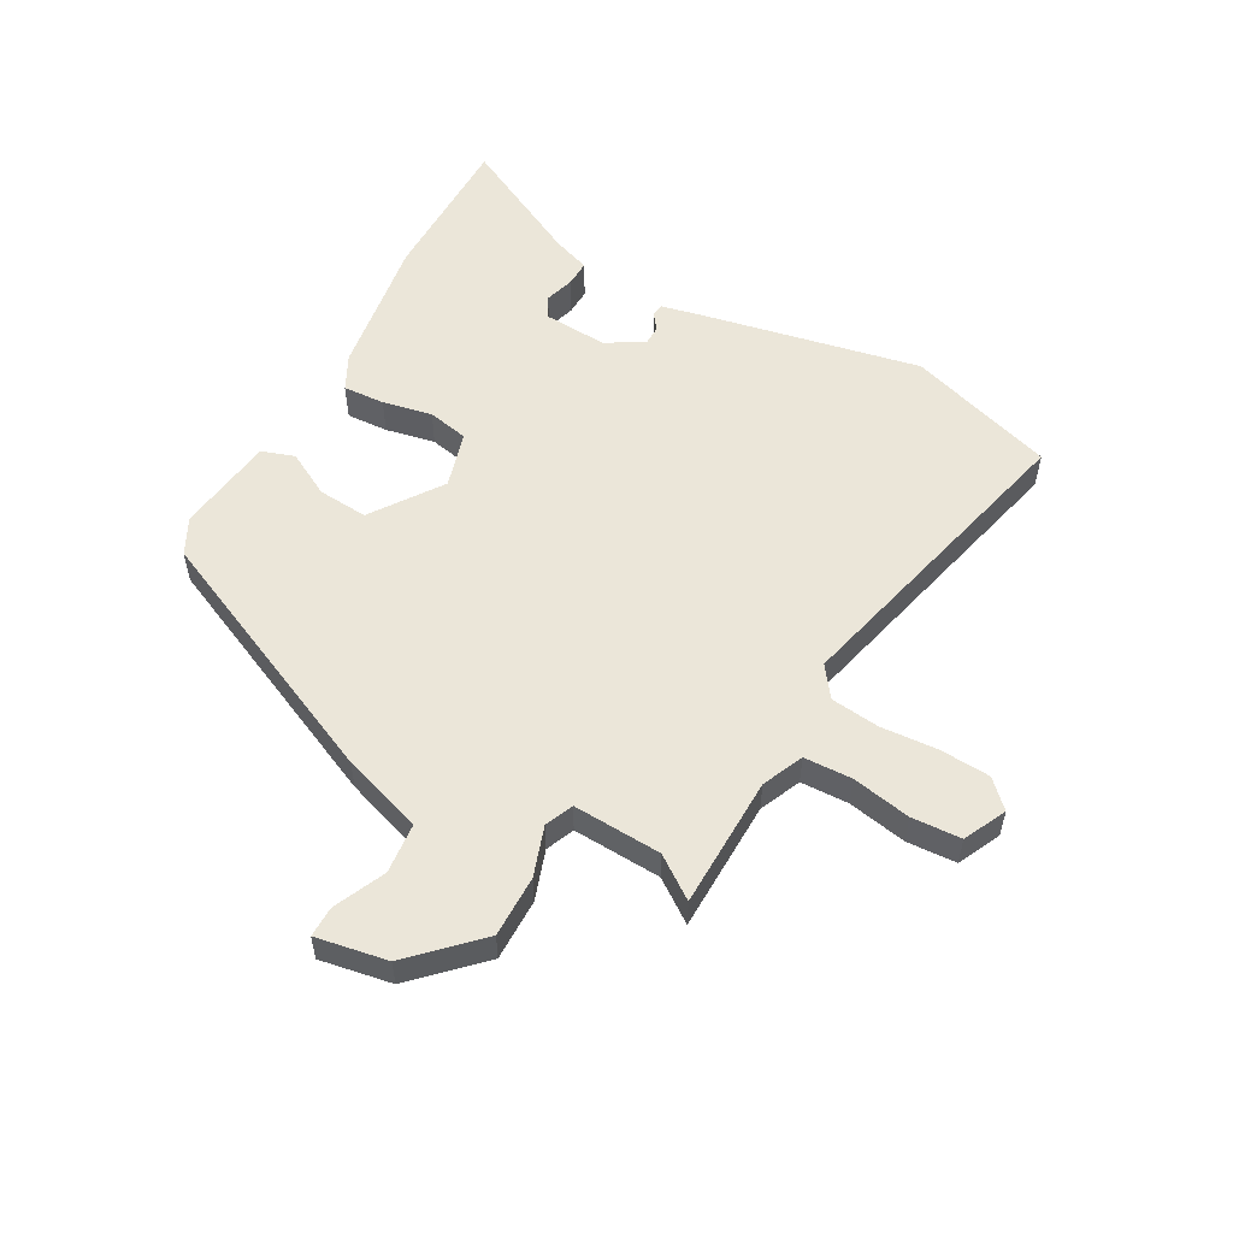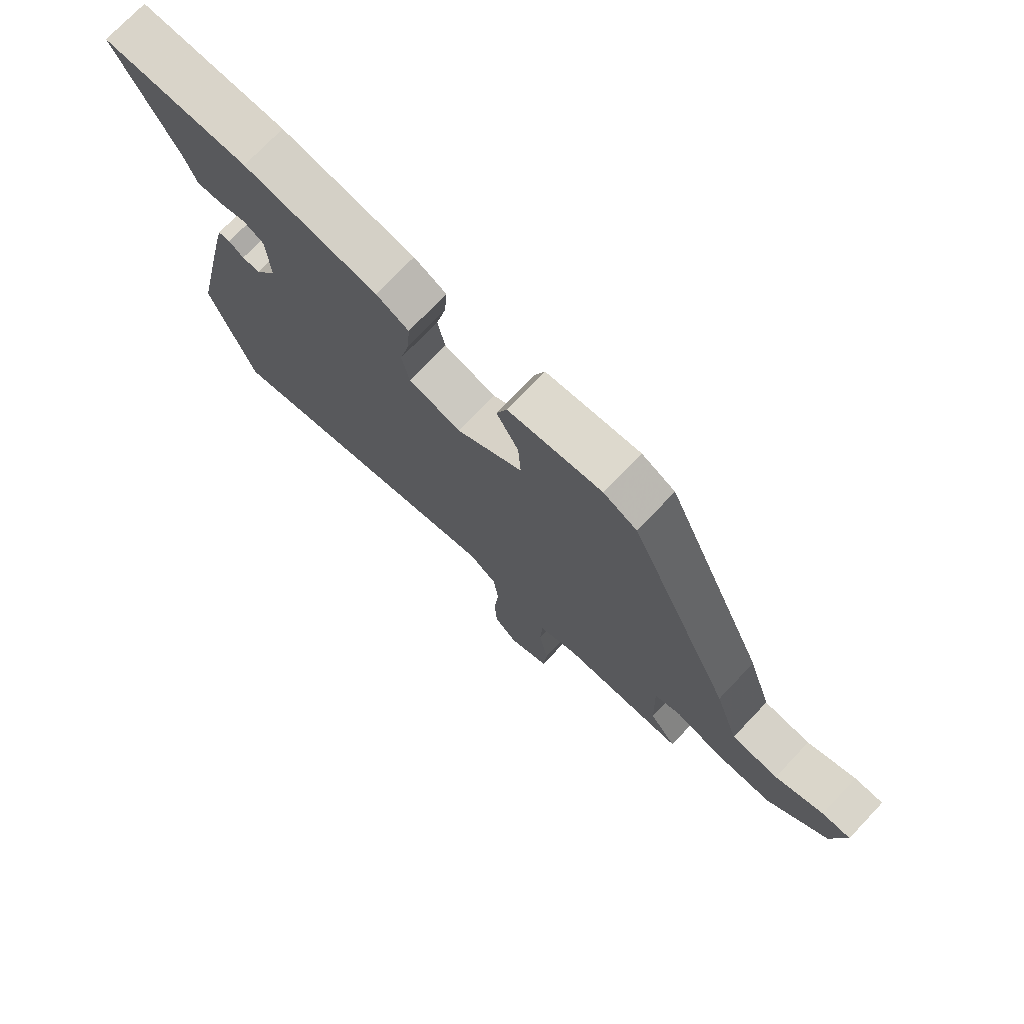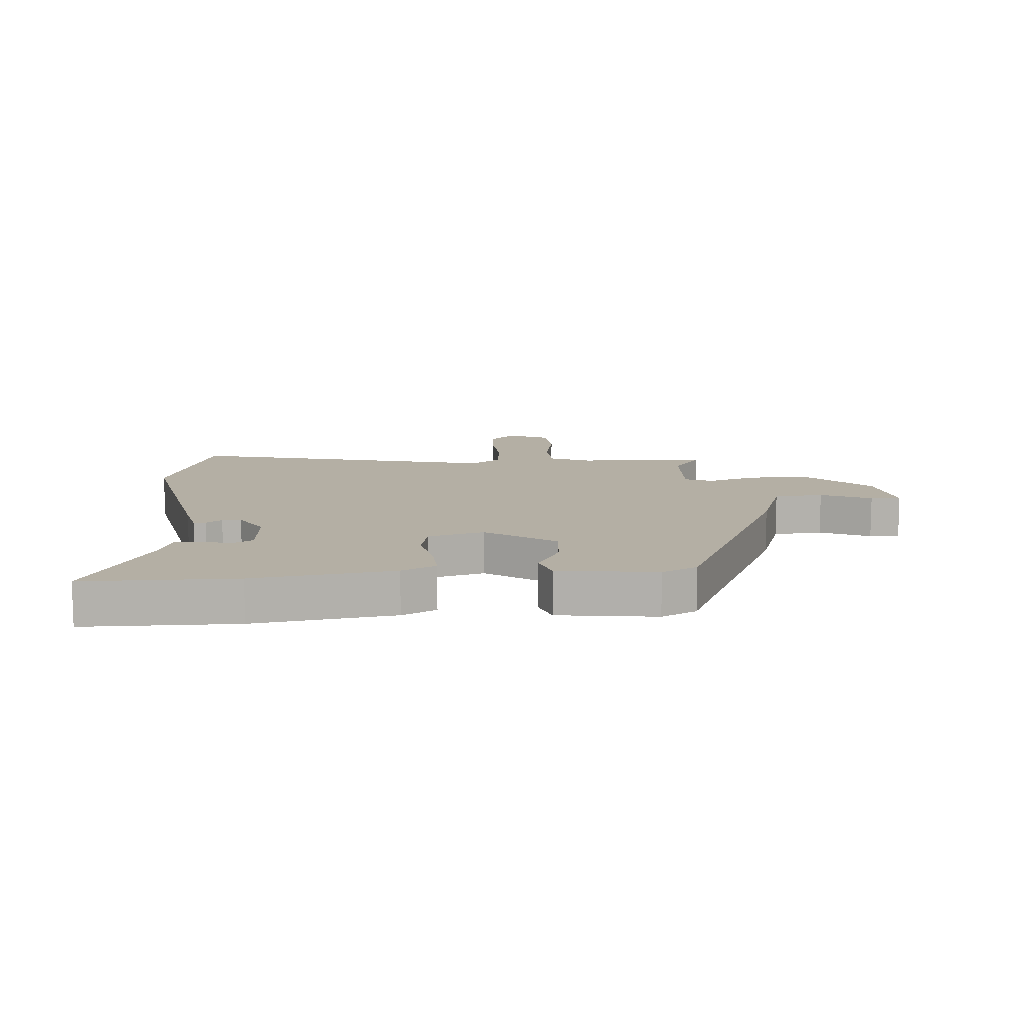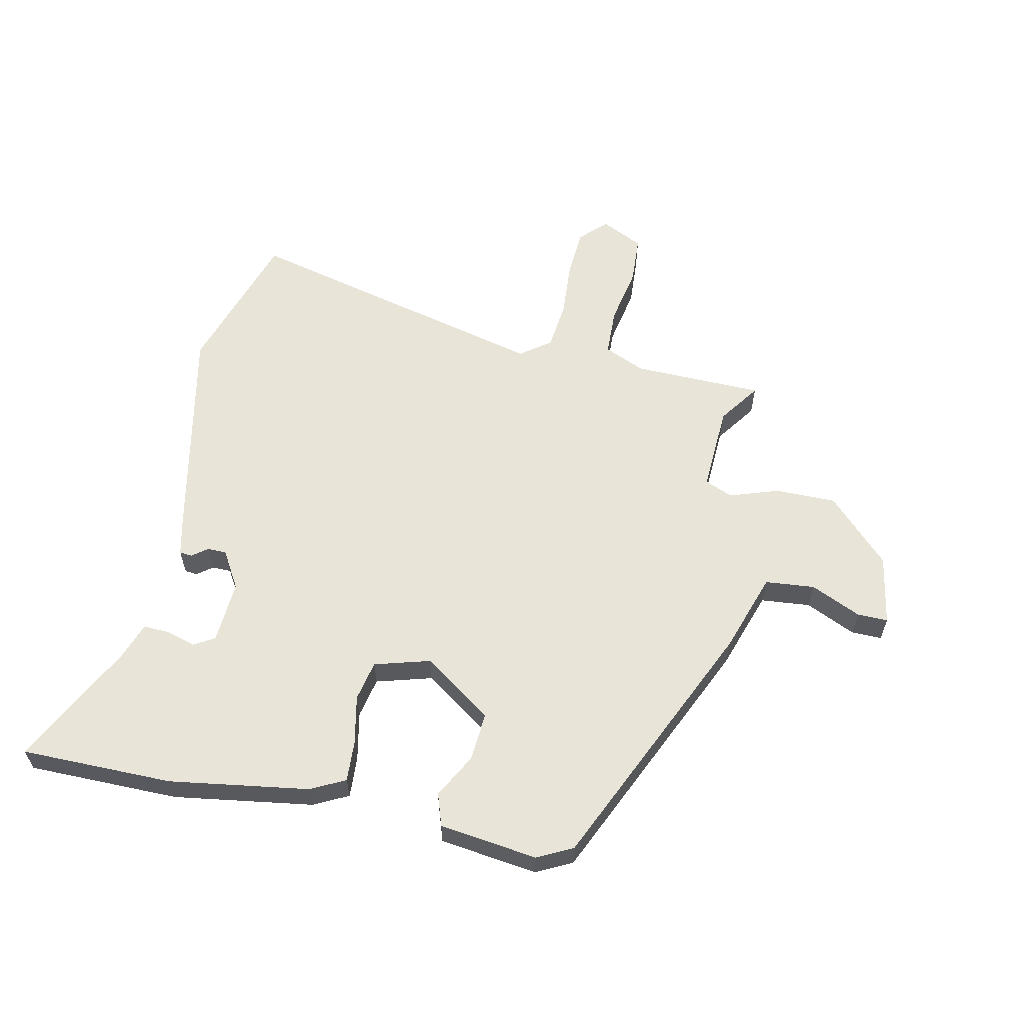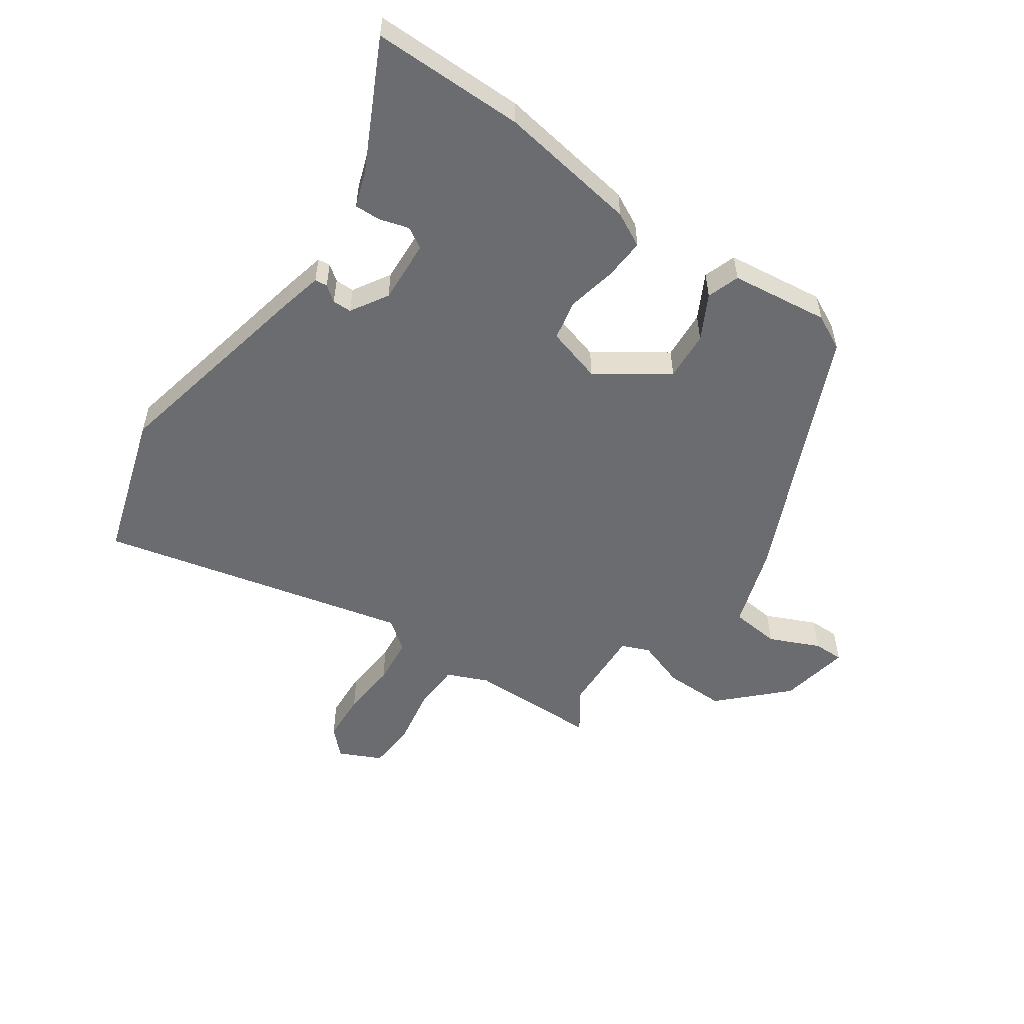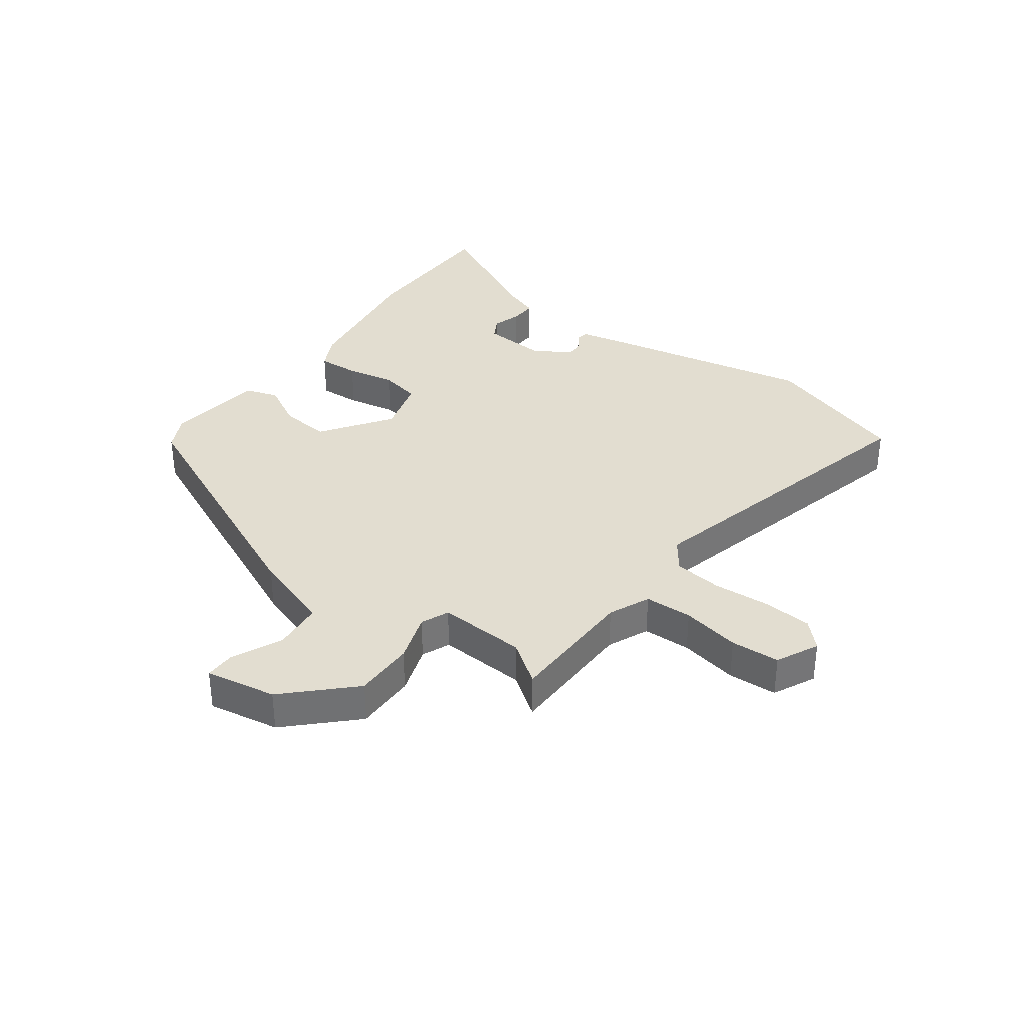
<metadata>
{"format":"obj","ext":"obj","renderer":"f3d","projection":"perspective","resolution":1024,"background":"white","views":[{"elev":55.2,"azim":119.8,"up":"+Y"},{"elev":74.5,"azim":43.6,"up":"+Z"},{"elev":11.3,"azim":-3.4,"up":"+Y"},{"elev":60.0,"azim":12.9,"up":"+Y"},{"elev":-53.7,"azim":-34.2,"up":"+Y"},{"elev":35.3,"azim":127.3,"up":"+Y"}]}
</metadata>
<code>
v -0.469 0.07 -0.602
v -0.544 0.07 -0.356
v -0.464 0.07 0.007
v -0.448 0.07 0.073
v -0.427 0.07 0.075
v -0.401 0.07 0.055
v -0.369 0.07 0.055
v -0.331 0.07 0.117
v -0.336 0.07 0.223
v -0.371 0.07 0.244
v -0.42 0.07 0.23
v -0.464 0.07 0.229
v -0.485 0.07 0.291
v -0.588 0.07 0.501
v -0.333 0.07 0.498
v -0.099 0.07 0.459
v -0.042 0.07 0.429
v -0.047 0.07 0.36
v -0.065 0.07 0.278
v -0.052 0.07 0.21
v 0.041 0.07 0.182
v 0.158 0.07 0.261
v 0.153 0.07 0.344
v 0.114 0.07 0.419
v 0.133 0.07 0.473
v 0.298 0.07 0.492
v 0.357 0.07 0.461
v 0.543 0.07 0.033
v 0.586 0.07 -0.102
v 0.669 0.07 -0.111
v 0.754 0.07 -0.074
v 0.805 0.07 -0.074
v 0.782 0.07 -0.192
v 0.677 0.07 -0.295
v 0.575 0.07 -0.293
v 0.493 0.07 -0.264
v 0.446 0.07 -0.283
v 0.451 0.07 -0.43
v 0.499 0.07 -0.5
v 0.28 0.07 -0.501
v 0.211 0.07 -0.53
v 0.207 0.07 -0.61
v 0.224 0.07 -0.708
v 0.218 0.07 -0.79
v 0.147 0.07 -0.823
v 0.105 0.07 -0.78
v 0.101 0.07 -0.697
v 0.109 0.07 -0.602
v 0.101 0.07 -0.521
v 0.051 0.07 -0.483
v -0.469 0 -0.602
v -0.544 0 -0.356
v -0.464 0 0.007
v -0.448 0 0.073
v -0.427 0 0.075
v -0.401 0 0.055
v -0.369 0 0.055
v -0.331 0 0.117
v -0.336 0 0.223
v -0.371 0 0.244
v -0.42 0 0.23
v -0.464 0 0.229
v -0.485 0 0.291
v -0.588 0 0.501
v -0.333 0 0.498
v -0.099 0 0.459
v -0.042 0 0.429
v -0.047 0 0.36
v -0.065 0 0.278
v -0.052 0 0.21
v 0.041 0 0.182
v 0.158 0 0.261
v 0.153 0 0.344
v 0.114 0 0.419
v 0.133 0 0.473
v 0.298 0 0.492
v 0.357 0 0.461
v 0.543 0 0.033
v 0.586 0 -0.102
v 0.669 0 -0.111
v 0.754 0 -0.074
v 0.805 0 -0.074
v 0.782 0 -0.192
v 0.677 0 -0.295
v 0.575 0 -0.293
v 0.493 0 -0.264
v 0.446 0 -0.283
v 0.451 0 -0.43
v 0.499 0 -0.5
v 0.28 0 -0.501
v 0.211 0 -0.53
v 0.207 0 -0.61
v 0.224 0 -0.708
v 0.218 0 -0.79
v 0.147 0 -0.823
v 0.105 0 -0.78
v 0.101 0 -0.697
v 0.109 0 -0.602
v 0.101 0 -0.521
v 0.051 0 -0.483
f 46 47 48
f 45 46 48
f 44 45 48
f 43 44 48
f 42 43 48
f 41 42 48 49
f 40 41 49 50
f 38 39 40 50
f 34 35 36
f 33 34 36
f 32 33 36
f 31 32 36
f 30 31 36
f 29 30 36 37
f 27 28 29
f 26 27 29
f 25 26 29
f 24 25 29
f 23 24 29
f 22 23 29 37
f 37 38 50
f 22 37 50
f 21 22 50
f 17 18 19
f 16 17 19
f 15 16 19
f 14 15 19
f 13 14 19
f 13 19 20
f 10 11 12 13
f 10 13 20 21
f 4 5 6
f 3 4 6
f 2 3 6
f 1 2 6
f 50 1 6
f 50 6 7
f 21 50 7 8
f 9 10 21
f 8 9 21
f 98 97 96
f 98 96 95
f 98 95 94
f 98 94 93
f 98 93 92
f 99 98 92 91
f 100 99 91 90
f 100 90 89 88
f 86 85 84
f 86 84 83
f 86 83 82
f 86 82 81
f 86 81 80
f 87 86 80 79
f 79 78 77
f 79 77 76
f 79 76 75
f 79 75 74
f 79 74 73
f 87 79 73 72
f 100 88 87
f 100 87 72
f 100 72 71
f 69 68 67
f 69 67 66
f 69 66 65
f 69 65 64
f 69 64 63
f 70 69 63
f 63 62 61 60
f 71 70 63 60
f 56 55 54
f 56 54 53
f 56 53 52
f 56 52 51
f 56 51 100
f 57 56 100
f 58 57 100 71
f 71 60 59
f 71 59 58
f 1 51 52 2
f 2 52 53 3
f 3 53 54 4
f 4 54 55 5
f 5 55 56 6
f 6 56 57 7
f 7 57 58 8
f 8 58 59 9
f 9 59 60 10
f 10 60 61 11
f 11 61 62 12
f 12 62 63 13
f 13 63 64 14
f 14 64 65 15
f 15 65 66 16
f 16 66 67 17
f 17 67 68 18
f 18 68 69 19
f 19 69 70 20
f 20 70 71 21
f 21 71 72 22
f 22 72 73 23
f 23 73 74 24
f 24 74 75 25
f 25 75 76 26
f 26 76 77 27
f 27 77 78 28
f 28 78 79 29
f 29 79 80 30
f 30 80 81 31
f 31 81 82 32
f 32 82 83 33
f 33 83 84 34
f 34 84 85 35
f 35 85 86 36
f 36 86 87 37
f 37 87 88 38
f 38 88 89 39
f 39 89 90 40
f 40 90 91 41
f 41 91 92 42
f 42 92 93 43
f 43 93 94 44
f 44 94 95 45
f 45 95 96 46
f 46 96 97 47
f 47 97 98 48
f 48 98 99 49
f 49 99 100 50
f 50 100 51 1

</code>
